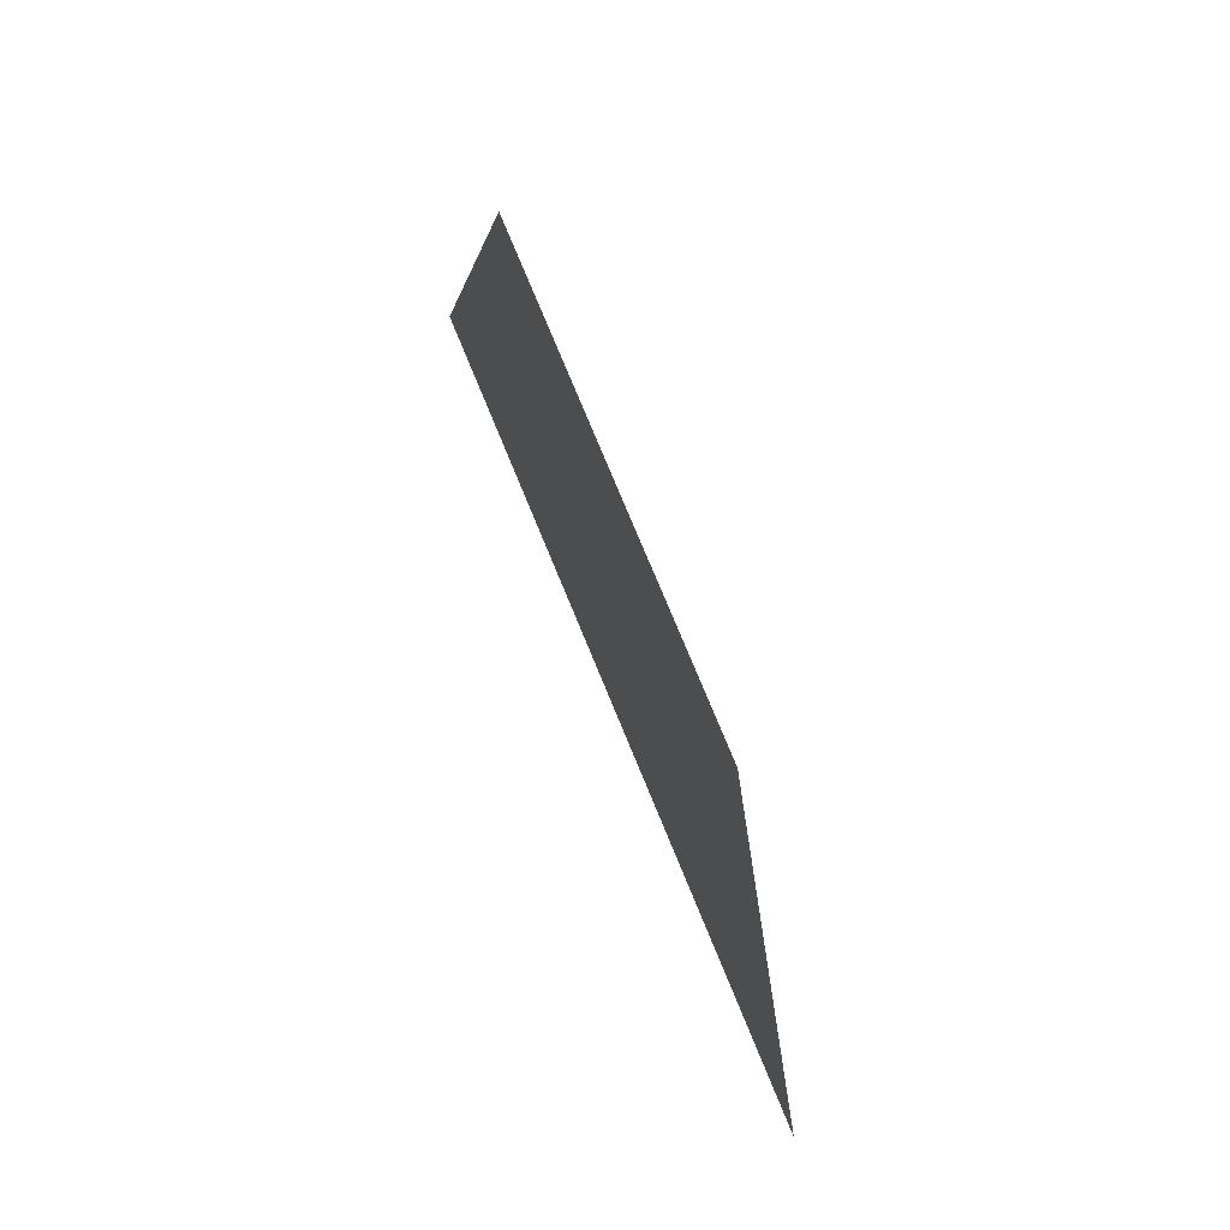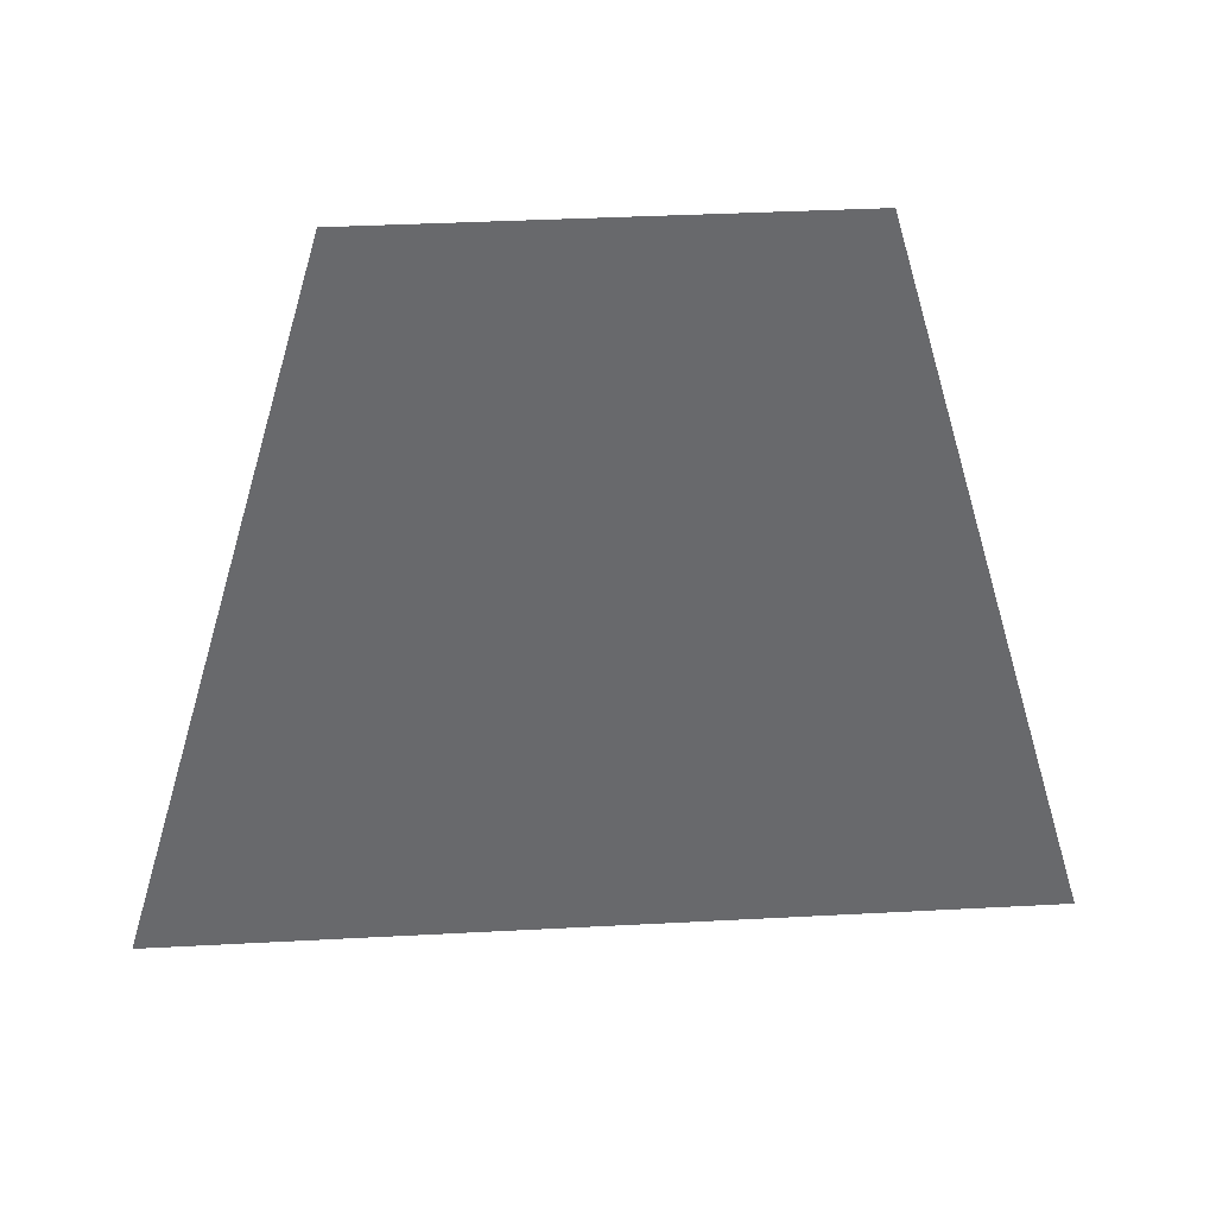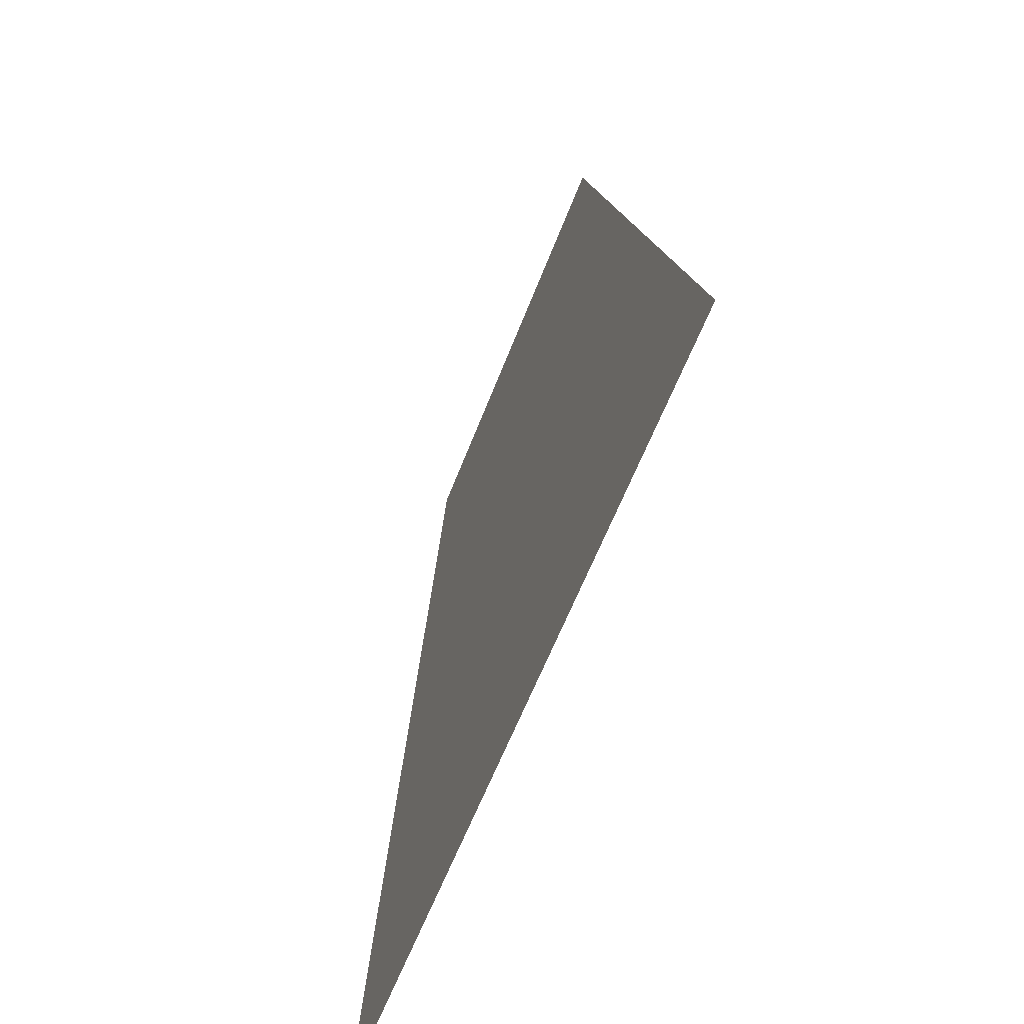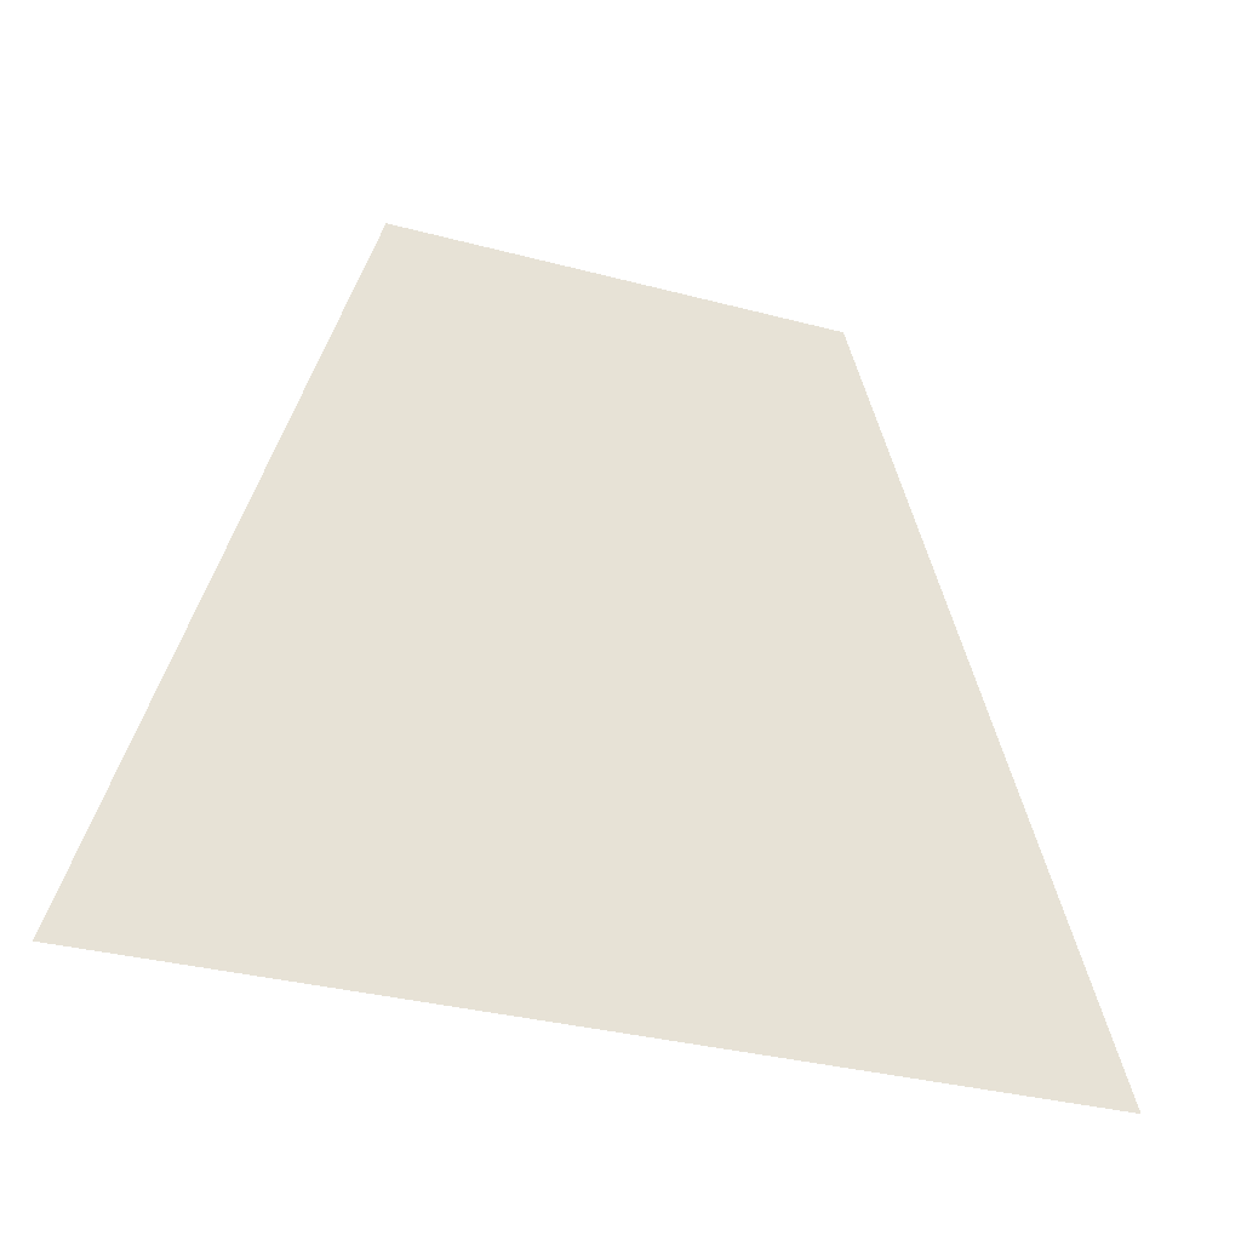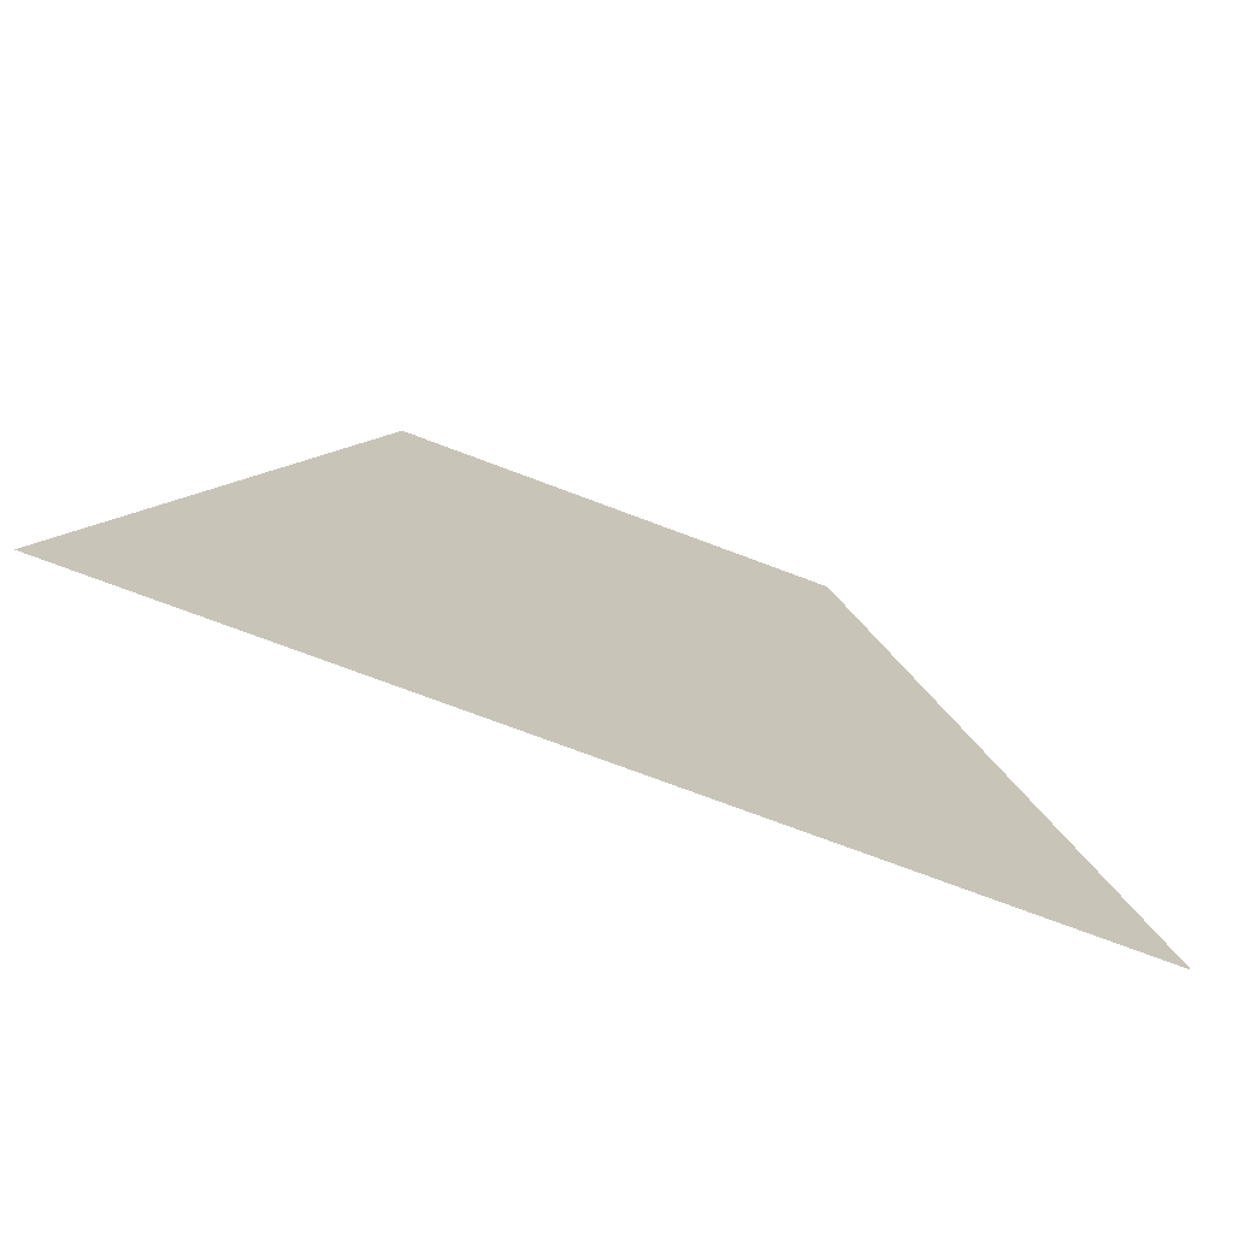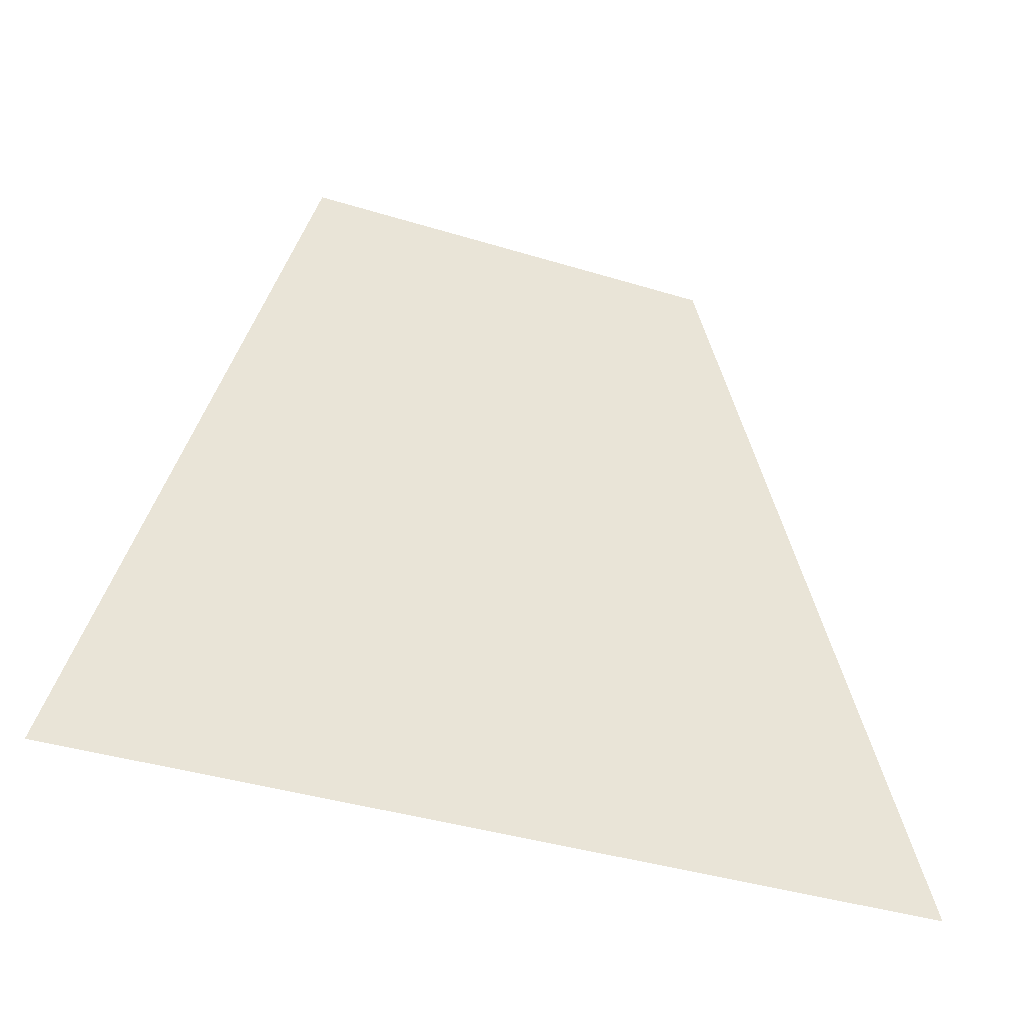
<metadata>
{"format":"obj","ext":"obj","renderer":"f3d","projection":"perspective","resolution":1024,"background":"white","views":[{"elev":75.6,"azim":157.7,"up":"+Y"},{"elev":37.6,"azim":-93.9,"up":"+Y"},{"elev":-59.2,"azim":-20.7,"up":"+Y"},{"elev":-34.2,"azim":-109.7,"up":"+Y"},{"elev":-73.9,"azim":-110.7,"up":"+Y"},{"elev":-39.0,"azim":-111.1,"up":"+Y"}]}
</metadata>
<code>
v 0 -1.26 1.129
v 0 -2.385 2.31
v 0 -2 2.485
v 0 0 1.5
v 0 -2 2.485
v 0 -0.95 3.805
v 0 0 1.5
v 0 0 1.5
v 0 -0.95 3.805
v 0 -0.815 4.07
v 0 0 5.5
v 0 0 5.5
v 0 -0.815 4.07
v 0 -1.27 4.82
v 0 -1.153 5.839
v 0 -1.6 5.235
v 0 -1.153 5.839
v 0 -1.27 4.82
v 0 -2.835 1.575
v 0 -2.065 1.085
v 0 -3.23 1.45
v 0 -3.885 1.67
v 0 -2.97 1.89
v 0 -2.835 1.575
v 0 -3.885 1.67
v 0 -5.65 1.843
v 0 -2.97 1.89
v 0 -5.65 1.843
v 0 -5.82 1.86
v 0 -5.795 1.934
v 0 -5.885 1.935
v 0 -5.795 1.934
v 0 -5.82 1.86
v 0 -5.82 1.86
v 0 -5.65 1.843
v 0 -5.215 1.55
v 0 -4.91 1.31
v 0 -5.215 1.55
v 0 -4.665 1.3
v 0 -4.91 1.31
v 0 -3.155 0.76
v 0 -4.91 1.31
v 0 -4.665 1.3
v 0 -2.765 0.835
v 0 -2.852 0.6613
v 0 -3.155 0.76
v 0 -2.765 0.835
v 0 -2.277 0.8303
v 0 -5.795 1.934
v 0 -5.885 1.935
v 0 -6.12 2.07
v 0 -5.905 2.025
v 0 -5.905 2.025
v 0 -6.12 2.07
v 0 -5.57 3.02
v 0 -3.045 1.995
v 0 -3.045 1.995
v 0 -5.57 3.02
v 0 -5.38 3.185
v 0 -3.83 4.03
v 0 -3.045 1.995
v 0 -3.83 4.03
v 0 -2.825 4.545
v 0 -2.81 2.455
v 0 -3.045 1.995
v 0 -2.81 2.455
v 0 -2.97 1.89
v 0 -2.835 1.575
v 0 -2.97 1.89
v 0 -2.81 2.455
v 0 -1.705 0.9987
v 0 -2.81 2.455
v 0 -1.53 1.05
v 0 -1.705 0.9987
v 0 -2.3 3.12
v 0 -2.81 2.455
v 0 -2.825 4.545
v 0 -1.97 3.73
v 0 -1.77 4.255
v 0 -1.97 3.73
v 0 -2.825 4.545
v 0 -2.745 4.68
v 0 -2.54 5.105
v 0 -2.745 4.68
v 0 -2.805 5.07
v 0 -2.495 5.485
v 0 -2.54 5.105
v 0 -2.495 5.485
v 0 -2 5.665
v 0 -4.155 4.995
v 0 -2.745 4.68
v 0 -2.825 4.545
v 0 -4.255 4.92
v 0 -5.37 5.495
v 0 -4.155 4.995
v 0 -4.255 4.92
v 0 -5.545 5.49
v 0 -5.545 5.49
v 0 -4.41 5.93
v 0 -5.37 5.495
v 0 -2.495 5.485
v 0 -5.37 5.495
v 0 -4.41 5.93
v 0 -2.471 6.227
v 0 -2.745 4.68
v 0 -2.54 5.105
v 0 -1.77 4.255
v 0 -2.471 6.227
v 0 -1.68 5.994
v 0 -2 5.665
v 0 -2.495 5.485
v 0 -1.68 5.994
v 0 -1.153 5.839
v 0 -1.6 5.235
v 0 -2 5.665
v 0 -2.54 5.105
v 0 -2 5.665
v 0 -1.6 5.235
v 0 -1.27 4.82
v 0 -1.77 4.255
v 0 -2.54 5.105
v 0 -1.27 4.82
v 0 -0.815 4.07
v 0 -1.77 4.255
v 0 -0.815 4.07
v 0 -0.95 3.805
v 0 -1.97 3.73
v 0 -2.3 3.12
v 0 -1.97 3.73
v 0 -0.95 3.805
v 0 -2 2.485
v 0 -2.3 3.12
v 0 -2 2.485
v 0 -2.385 2.31
v 0 -2.81 2.455
v 0 -1.53 1.05
v 0 -2.81 2.455
v 0 -2.385 2.31
v 0 -1.26 1.129
v 0 -4.155 4.995
v 0 -5.37 5.495
v 0 -2.805 5.07
v 0 -2.745 4.68
v 0 -5.37 5.495
v 0 -2.495 5.485
v 0 -2.805 5.07
v 0 -4.255 4.92
v 0 -2.825 4.545
v 0 -3.83 4.03
v 0 -4.255 4.92
v 0 -3.83 4.03
v 0 -5.38 3.185
v 0 -5.545 5.49
v 0 -5.57 3.02
v 0 -5.545 5.49
v 0 -5.38 3.185
v 0 -5.545 5.49
v 0 -5.57 3.02
v 0 -6.12 2.07
v 0 -6.8 7.5
v 0 -6.8 7.5
v 0 -4.41 5.93
v 0 -5.545 5.49
v 0 -6.8 7.5
v 0 -2.471 6.227
v 0 -4.41 5.93
v 0 -3.045 1.995
v 0 -2.97 1.89
v 0 -5.795 1.934
v 0 -5.905 2.025
v 0 -2.835 1.575
v 0 -1.705 0.9987
v 0 -2.065 1.085
v 0 -2.065 1.085
v 0 -1.705 0.9987
v 0 -2.277 0.8303
v 0 -2.765 0.835
v 0 -3.23 1.45
v 0 -2.065 1.085
v 0 -2.765 0.835
v 0 -4.665 1.3
v 0 -3.885 1.67
v 0 -3.23 1.45
v 0 -4.665 1.3
v 0 -5.215 1.55
v 0 -5.65 1.843
v 0 -3.885 1.67
v 0 -5.215 1.55
v 0 -3.155 0.76
v 0 -2.852 0.6613
v 0 -6.8 -0.5
v 0 -4.91 1.31
v 0 -6.8 -0.5
v 0 -5.82 1.86
v 0 -4.91 1.31
v 0 -5.885 1.935
v 0 -5.82 1.86
v 0 -6.8 -0.5
v 0 -6.12 2.07
v 0 -6.8 -0.5
v 0 -6.8 7.5
v 0 -6.12 2.07
g mesh6895956
f 1 2 3
f 3 4 1
f 5 6 7
f 8 9 10
f 10 11 8
f 12 13 14
f 14 15 12
f 16 17 18
f 19 20 21
f 21 22 19
f 23 24 25
f 25 26 23
f 27 28 29
f 29 30 27
f 31 32 33
f 34 35 36
f 36 37 34
f 38 39 40
f 41 42 43
f 43 44 41
f 45 46 47
f 47 48 45
f 49 50 51
f 51 52 49
f 53 54 55
f 55 56 53
f 57 58 59
f 59 60 57
f 61 62 63
f 63 64 61
f 65 66 67
f 68 69 70
f 70 71 68
f 72 73 74
f 75 76 77
f 77 78 75
f 79 80 81
f 81 82 79
f 83 84 85
f 85 86 83
f 87 88 89
f 90 91 92
f 92 93 90
f 94 95 96
f 96 97 94
f 98 99 100
f 101 102 103
f 103 104 101
f 105 106 107
f 108 109 110
f 110 111 108
f 112 113 114
f 114 115 112
f 116 117 118
f 118 119 116
f 120 121 122
f 122 123 120
f 124 125 126
f 126 127 124
f 128 129 130
f 130 131 128
f 132 133 134
f 134 135 132
f 136 137 138
f 138 139 136
f 140 141 142
f 142 143 140
f 144 145 146
f 147 148 149
f 150 151 152
f 152 153 150
f 154 155 156
f 157 158 159
f 159 160 157
f 161 162 163
f 164 165 166
f 167 168 169
f 169 170 167
f 171 172 173
f 174 175 176
f 176 177 174
f 178 179 180
f 180 181 178
f 182 183 184
f 184 185 182
f 186 187 188
f 189 190 191
f 191 192 189
f 193 194 195
f 196 197 198
f 198 199 196
f 200 201 202

</code>
